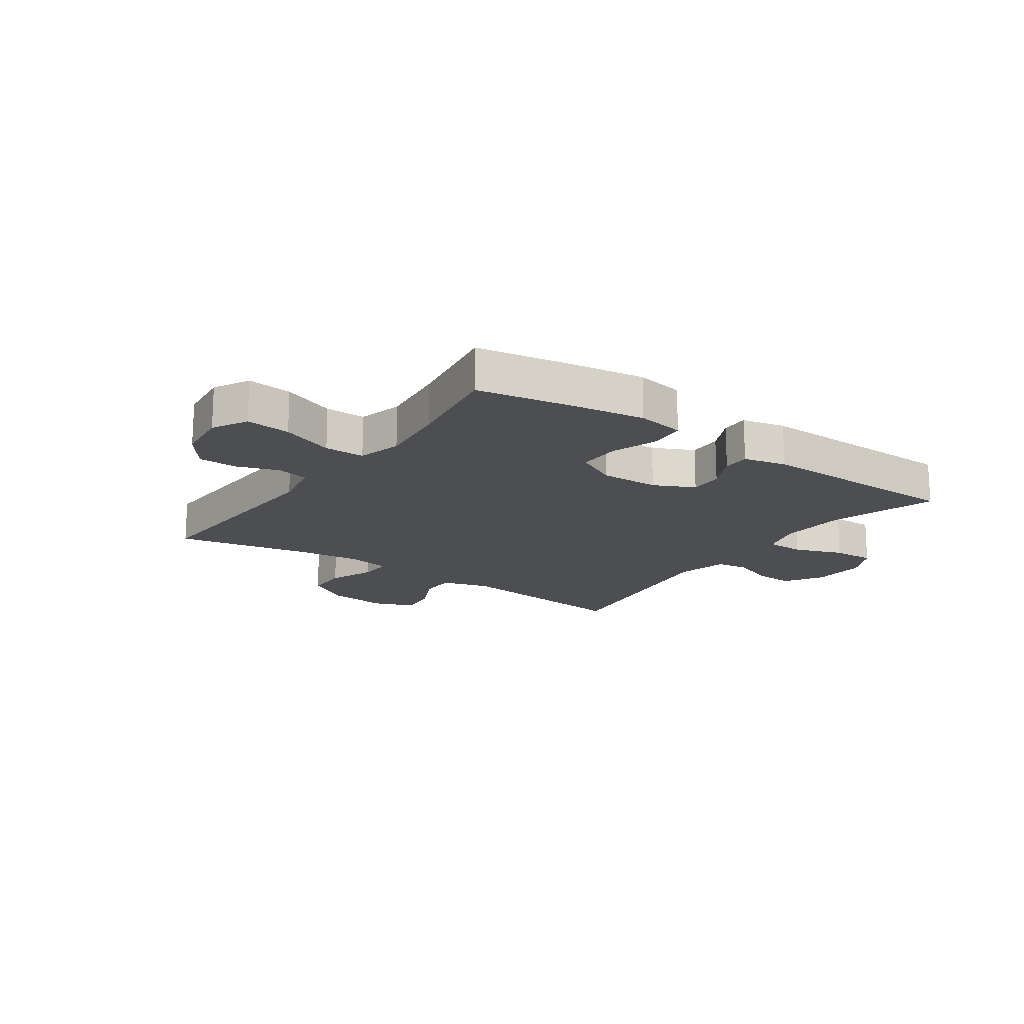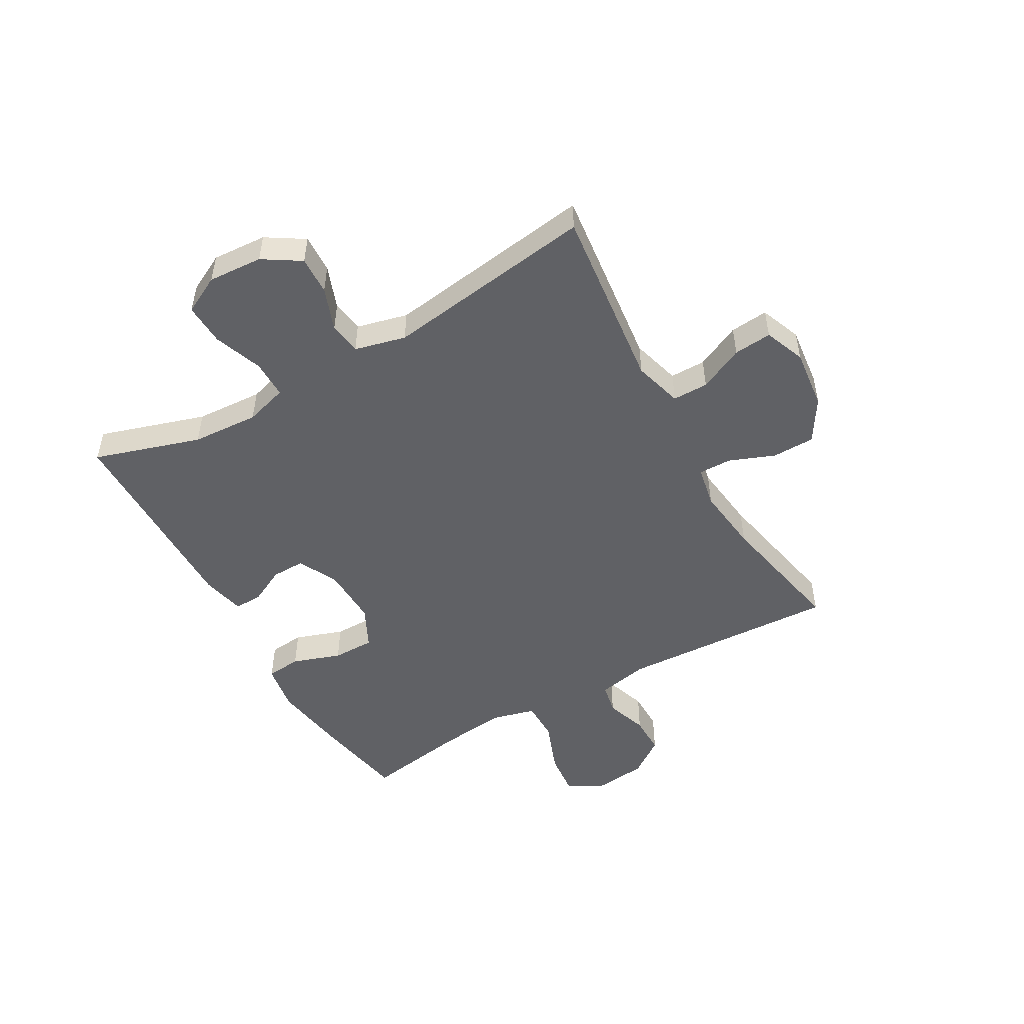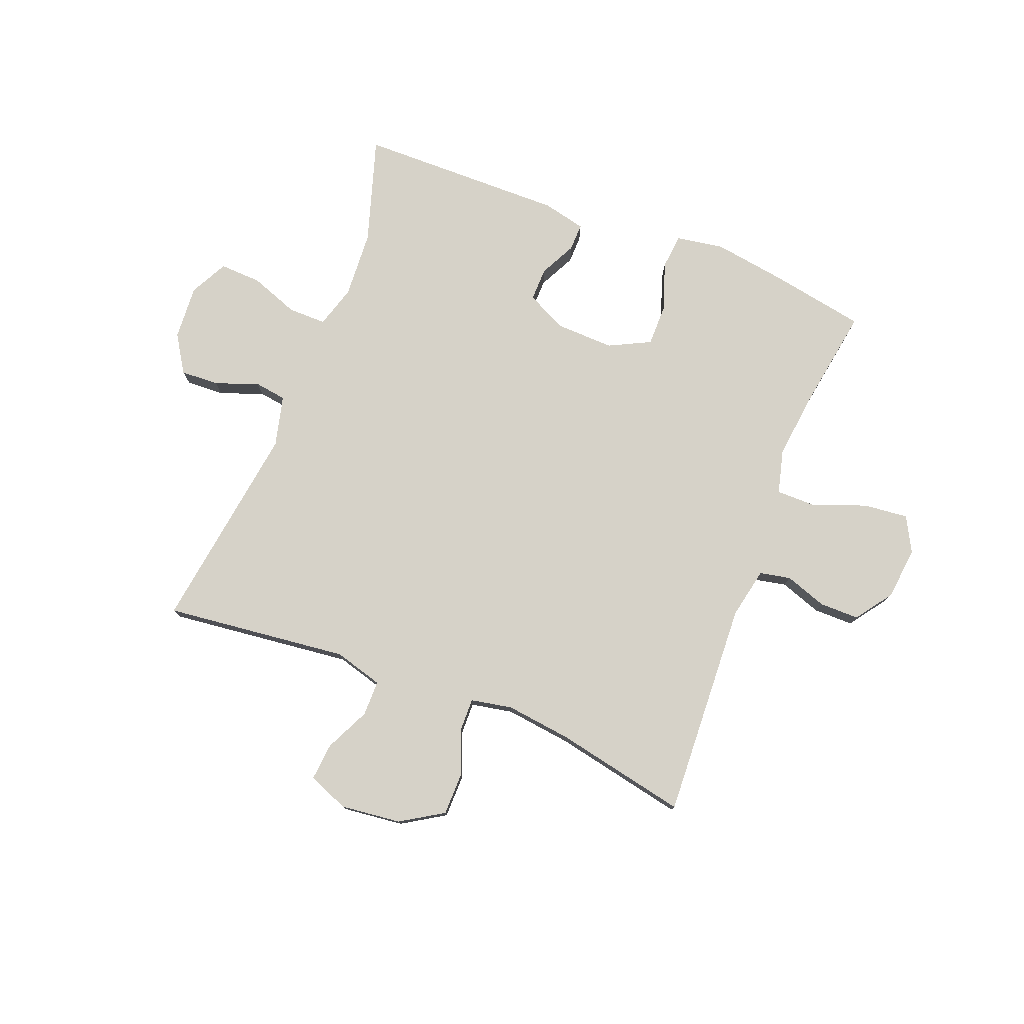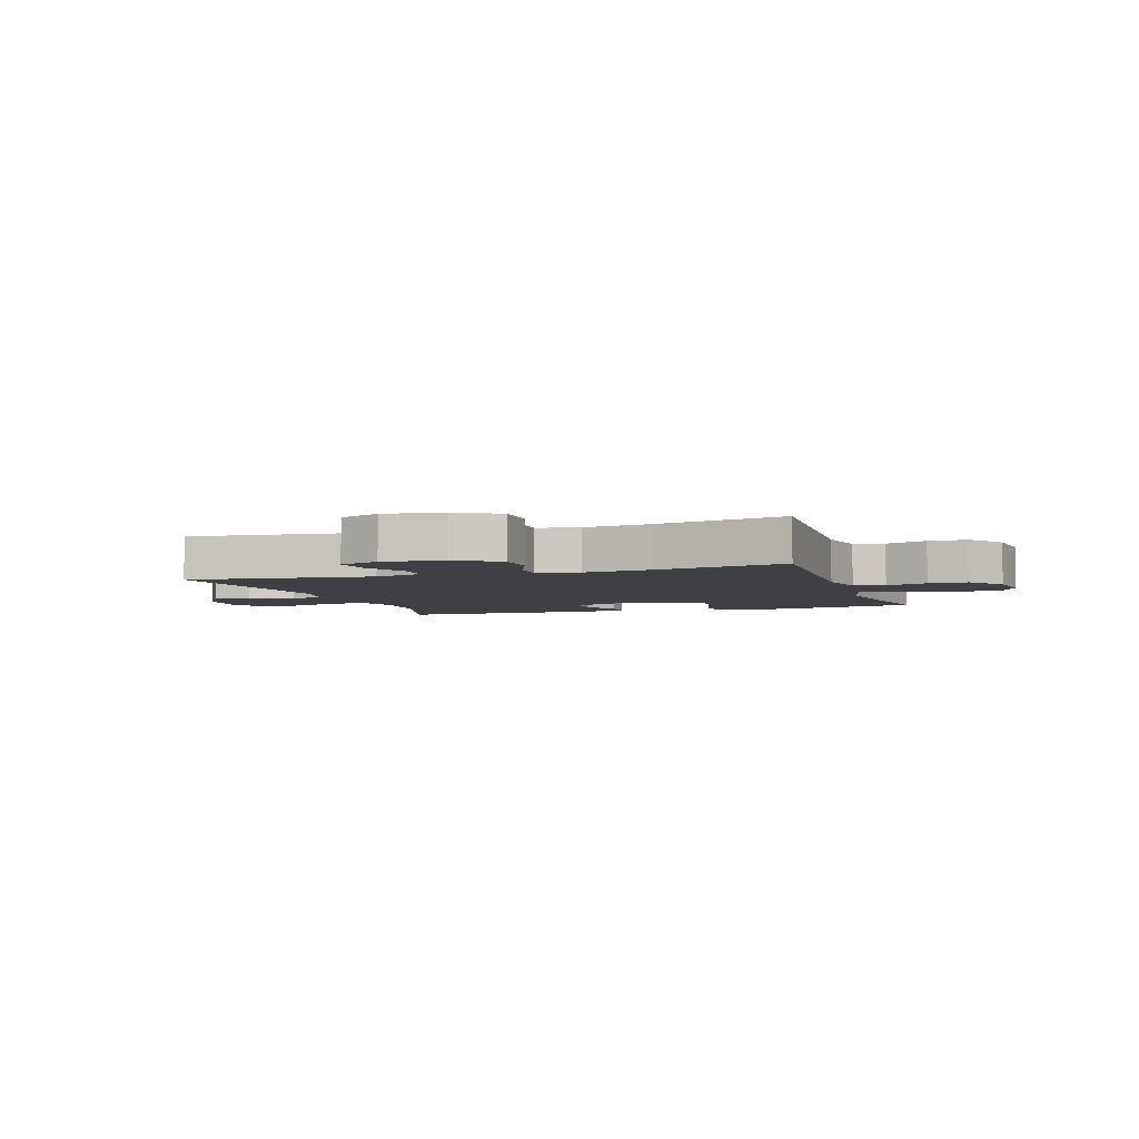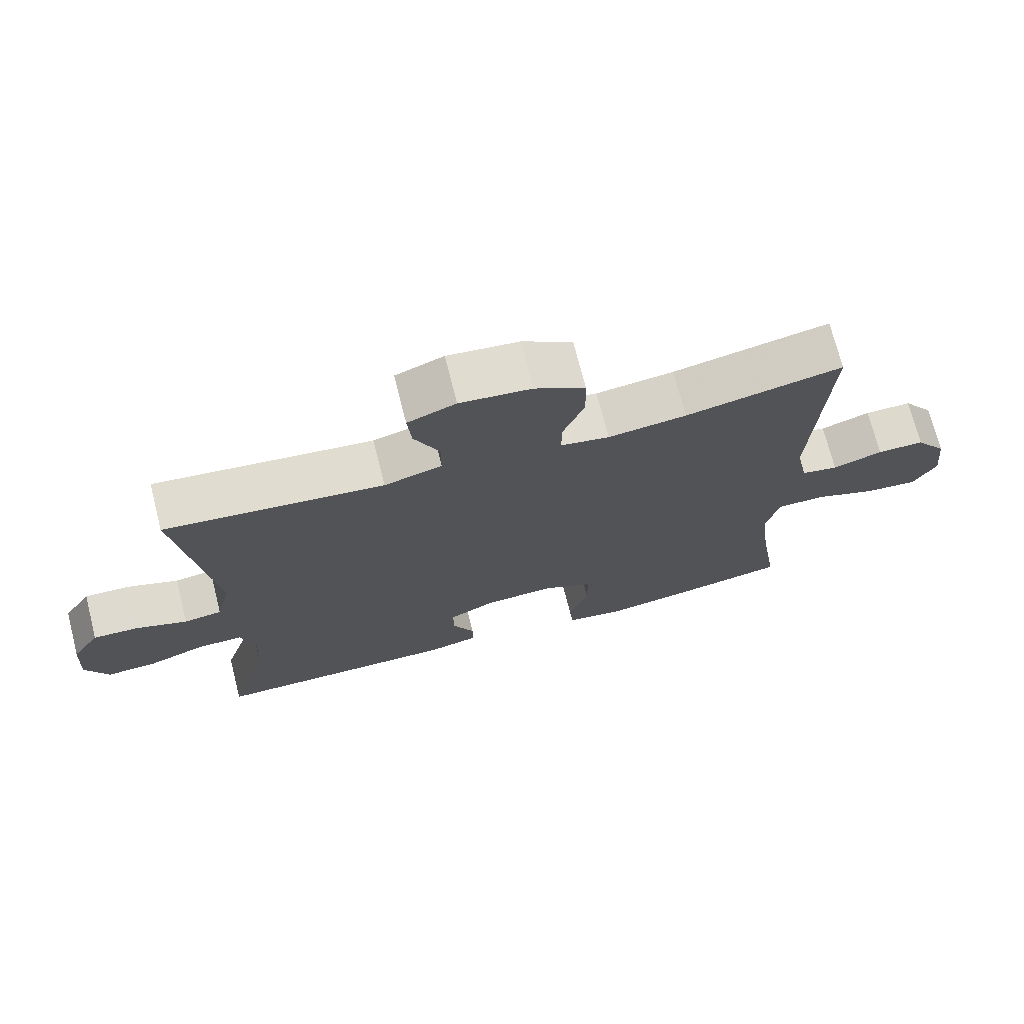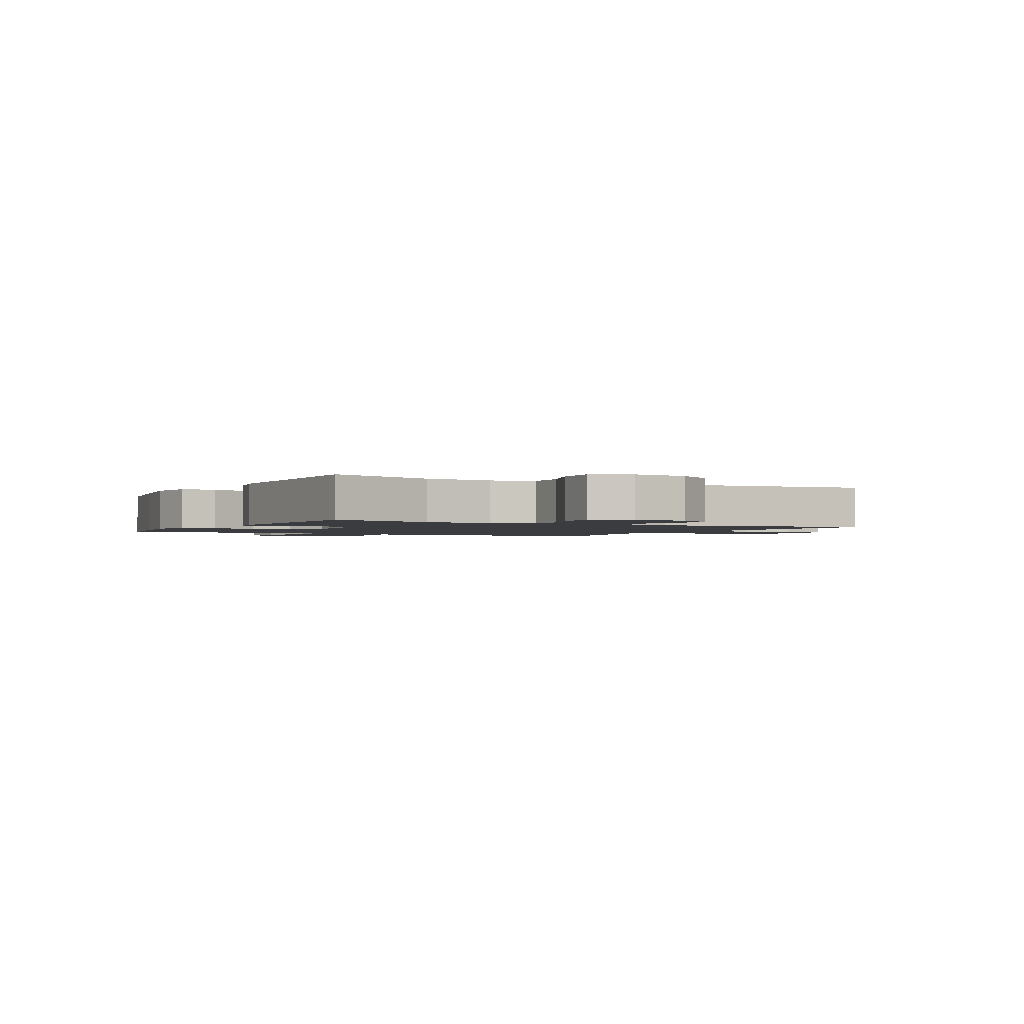
<metadata>
{"format":"obj","ext":"obj","renderer":"f3d","projection":"perspective","resolution":1024,"background":"white","views":[{"elev":-17.0,"azim":144.9,"up":"+Y"},{"elev":-50.1,"azim":-60.4,"up":"+Y"},{"elev":77.7,"azim":21.4,"up":"+Y"},{"elev":-4.6,"azim":18.3,"up":"+Y"},{"elev":72.0,"azim":-14.2,"up":"+Z"},{"elev":-1.8,"azim":-118.2,"up":"+Y"}]}
</metadata>
<code>
v 0.5 0.07 -0.5
v 0.334 0.07 -0.53
v 0.207 0.07 -0.549
v 0.124 0.07 -0.535
v 0.118 0.07 -0.474
v 0.147 0.07 -0.39
v 0.147 0.07 -0.317
v 0.075 0.07 -0.281
v -0.027 0.07 -0.284
v -0.097 0.07 -0.318
v -0.096 0.07 -0.376
v -0.064 0.07 -0.44
v -0.063 0.07 -0.488
v -0.138 0.07 -0.505
v -0.5 0.07 -0.5
v -0.442 0.07 -0.315
v -0.435 0.07 -0.198
v -0.457 0.07 -0.124
v -0.523 0.07 -0.124
v -0.608 0.07 -0.155
v -0.681 0.07 -0.158
v -0.715 0.07 -0.092
v -0.709 0.07 0.003
v -0.668 0.07 0.068
v -0.601 0.07 0.065
v -0.526 0.07 0.037
v -0.47 0.07 0.045
v -0.448 0.07 0.134
v -0.5 0.07 0.5
v -0.179 0.07 0.463
v -0.094 0.07 0.487
v -0.094 0.07 0.549
v -0.131 0.07 0.627
v -0.137 0.07 0.693
v -0.066 0.07 0.721
v 0.039 0.07 0.709
v 0.113 0.07 0.663
v 0.114 0.07 0.589
v 0.083 0.07 0.51
v 0.082 0.07 0.453
v 0.154 0.07 0.439
v 0.269 0.07 0.453
v 0.5 0.07 0.5
v 0.481 0.07 0.121
v 0.499 0.07 0.032
v 0.553 0.07 0.021
v 0.626 0.07 0.046
v 0.695 0.07 0.046
v 0.741 0.07 -0.018
v 0.751 0.07 -0.11
v 0.718 0.07 -0.171
v 0.64 0.07 -0.163
v 0.548 0.07 -0.128
v 0.478 0.07 -0.128
v 0.458 0.07 -0.205
v 0.472 0.07 -0.326
v 0.5 0 -0.5
v 0.334 0 -0.53
v 0.207 0 -0.549
v 0.124 0 -0.535
v 0.118 0 -0.474
v 0.147 0 -0.39
v 0.147 0 -0.317
v 0.075 0 -0.281
v -0.027 0 -0.284
v -0.097 0 -0.318
v -0.096 0 -0.376
v -0.064 0 -0.44
v -0.063 0 -0.488
v -0.138 0 -0.505
v -0.5 0 -0.5
v -0.442 0 -0.315
v -0.435 0 -0.198
v -0.457 0 -0.124
v -0.523 0 -0.124
v -0.608 0 -0.155
v -0.681 0 -0.158
v -0.715 0 -0.092
v -0.709 0 0.003
v -0.668 0 0.068
v -0.601 0 0.065
v -0.526 0 0.037
v -0.47 0 0.045
v -0.448 0 0.134
v -0.5 0 0.5
v -0.179 0 0.463
v -0.094 0 0.487
v -0.094 0 0.549
v -0.131 0 0.627
v -0.137 0 0.693
v -0.066 0 0.721
v 0.039 0 0.709
v 0.113 0 0.663
v 0.114 0 0.589
v 0.083 0 0.51
v 0.082 0 0.453
v 0.154 0 0.439
v 0.269 0 0.453
v 0.5 0 0.5
v 0.481 0 0.121
v 0.499 0 0.032
v 0.553 0 0.021
v 0.626 0 0.046
v 0.695 0 0.046
v 0.741 0 -0.018
v 0.751 0 -0.11
v 0.718 0 -0.171
v 0.64 0 -0.163
v 0.548 0 -0.128
v 0.478 0 -0.128
v 0.458 0 -0.205
v 0.472 0 -0.326
f 50 51 52 53
f 50 53 54
f 49 50 54
f 46 47 48 49
f 45 46 49 54
f 44 45 54 55
f 42 43 44 55
f 36 37 38 39
f 36 39 40
f 35 36 40
f 32 33 34 35
f 31 32 35 40
f 30 31 40 41
f 28 29 30
f 27 28 30 41
f 23 24 25 26
f 23 26 27
f 22 23 27
f 19 20 21 22
f 18 19 22 27
f 17 18 27 41
f 13 14 15 16
f 11 12 13 16
f 10 11 16 17
f 9 10 17 41
f 3 4 5 6
f 3 6 7
f 56 1 2 3
f 56 3 7
f 55 56 7 8
f 41 42 55
f 8 9 41 55
f 109 108 107 106
f 110 109 106
f 110 106 105
f 105 104 103 102
f 110 105 102 101
f 111 110 101 100
f 111 100 99 98
f 95 94 93 92
f 96 95 92
f 96 92 91
f 91 90 89 88
f 96 91 88 87
f 97 96 87 86
f 86 85 84
f 97 86 84 83
f 82 81 80 79
f 83 82 79
f 83 79 78
f 78 77 76 75
f 83 78 75 74
f 97 83 74 73
f 72 71 70 69
f 72 69 68 67
f 73 72 67 66
f 97 73 66 65
f 62 61 60 59
f 63 62 59
f 59 58 57 112
f 63 59 112
f 64 63 112 111
f 111 98 97
f 111 97 65 64
f 1 57 58 2
f 2 58 59 3
f 3 59 60 4
f 4 60 61 5
f 5 61 62 6
f 6 62 63 7
f 7 63 64 8
f 8 64 65 9
f 9 65 66 10
f 10 66 67 11
f 11 67 68 12
f 12 68 69 13
f 13 69 70 14
f 14 70 71 15
f 15 71 72 16
f 16 72 73 17
f 17 73 74 18
f 18 74 75 19
f 19 75 76 20
f 20 76 77 21
f 21 77 78 22
f 22 78 79 23
f 23 79 80 24
f 24 80 81 25
f 25 81 82 26
f 26 82 83 27
f 27 83 84 28
f 28 84 85 29
f 29 85 86 30
f 30 86 87 31
f 31 87 88 32
f 32 88 89 33
f 33 89 90 34
f 34 90 91 35
f 35 91 92 36
f 36 92 93 37
f 37 93 94 38
f 38 94 95 39
f 39 95 96 40
f 40 96 97 41
f 41 97 98 42
f 42 98 99 43
f 43 99 100 44
f 44 100 101 45
f 45 101 102 46
f 46 102 103 47
f 47 103 104 48
f 48 104 105 49
f 49 105 106 50
f 50 106 107 51
f 51 107 108 52
f 52 108 109 53
f 53 109 110 54
f 54 110 111 55
f 55 111 112 56
f 56 112 57 1

</code>
